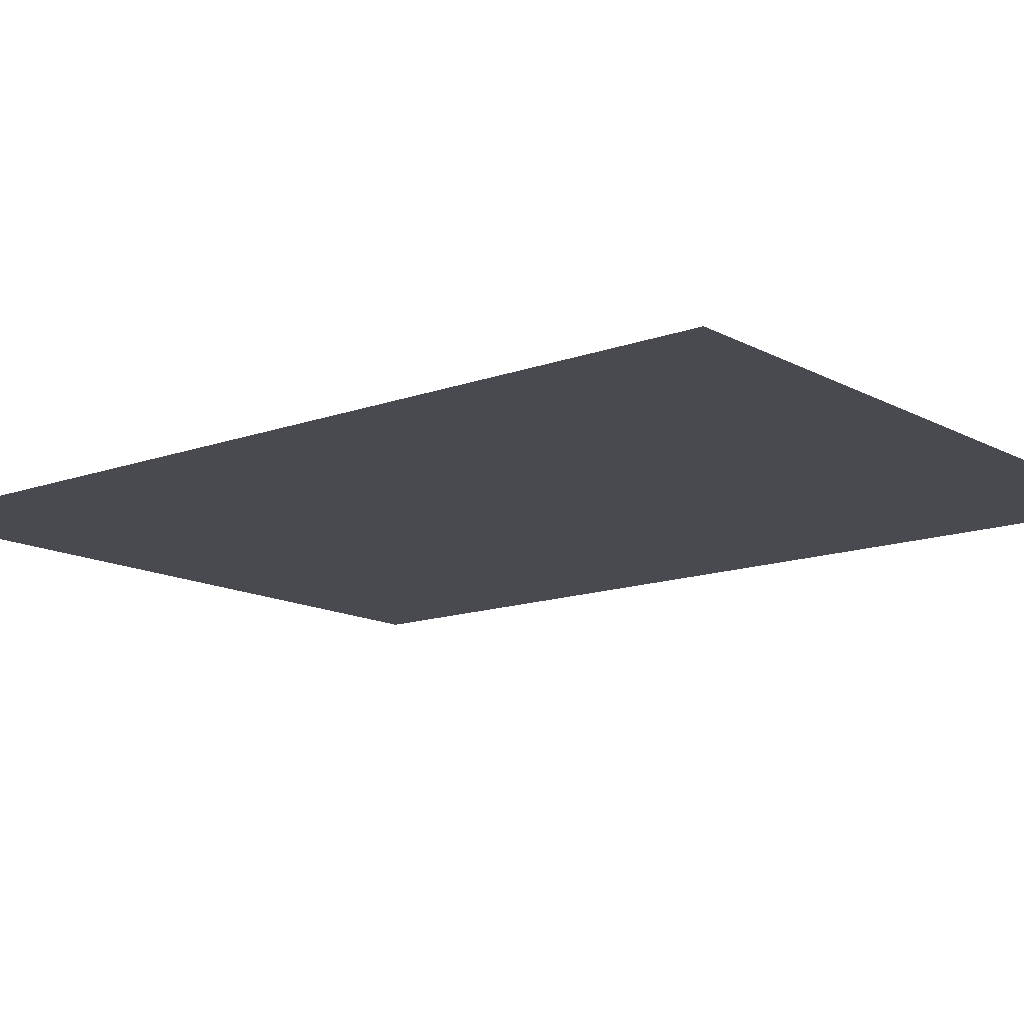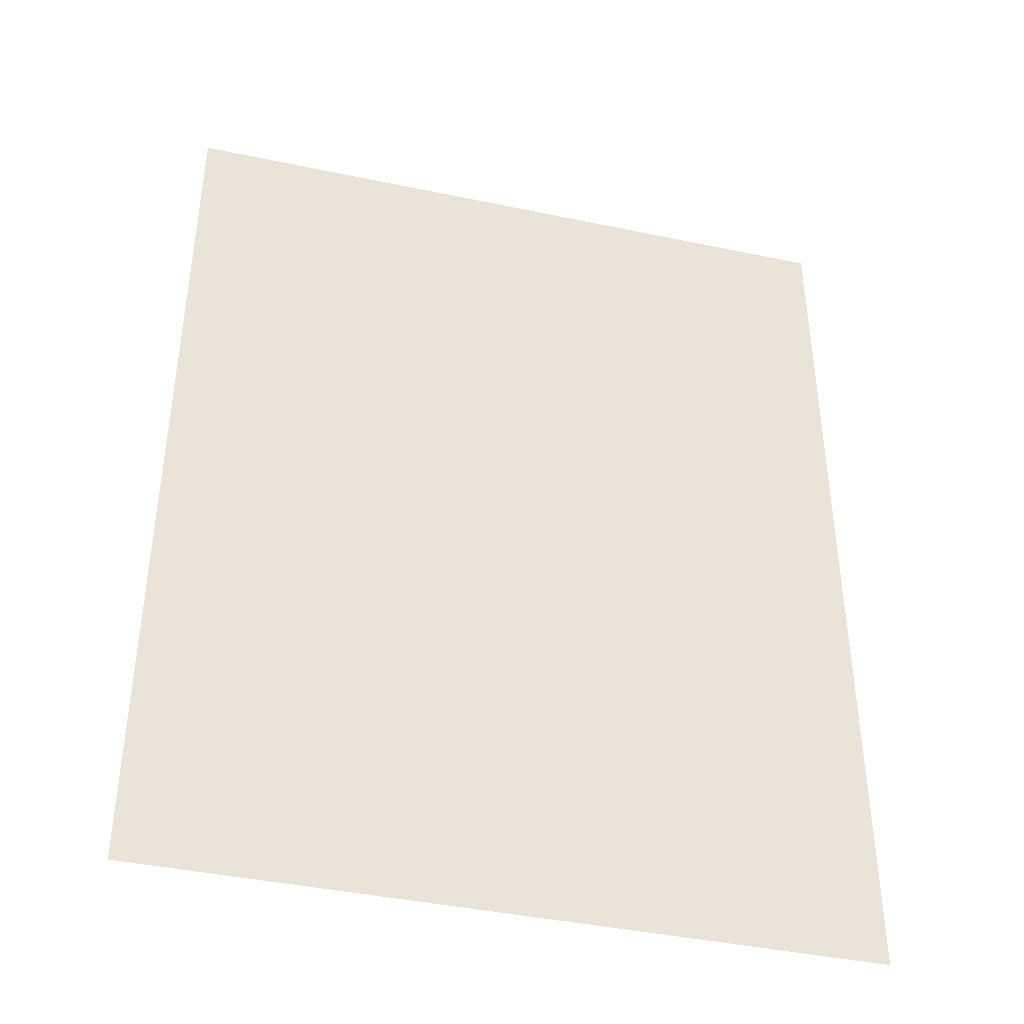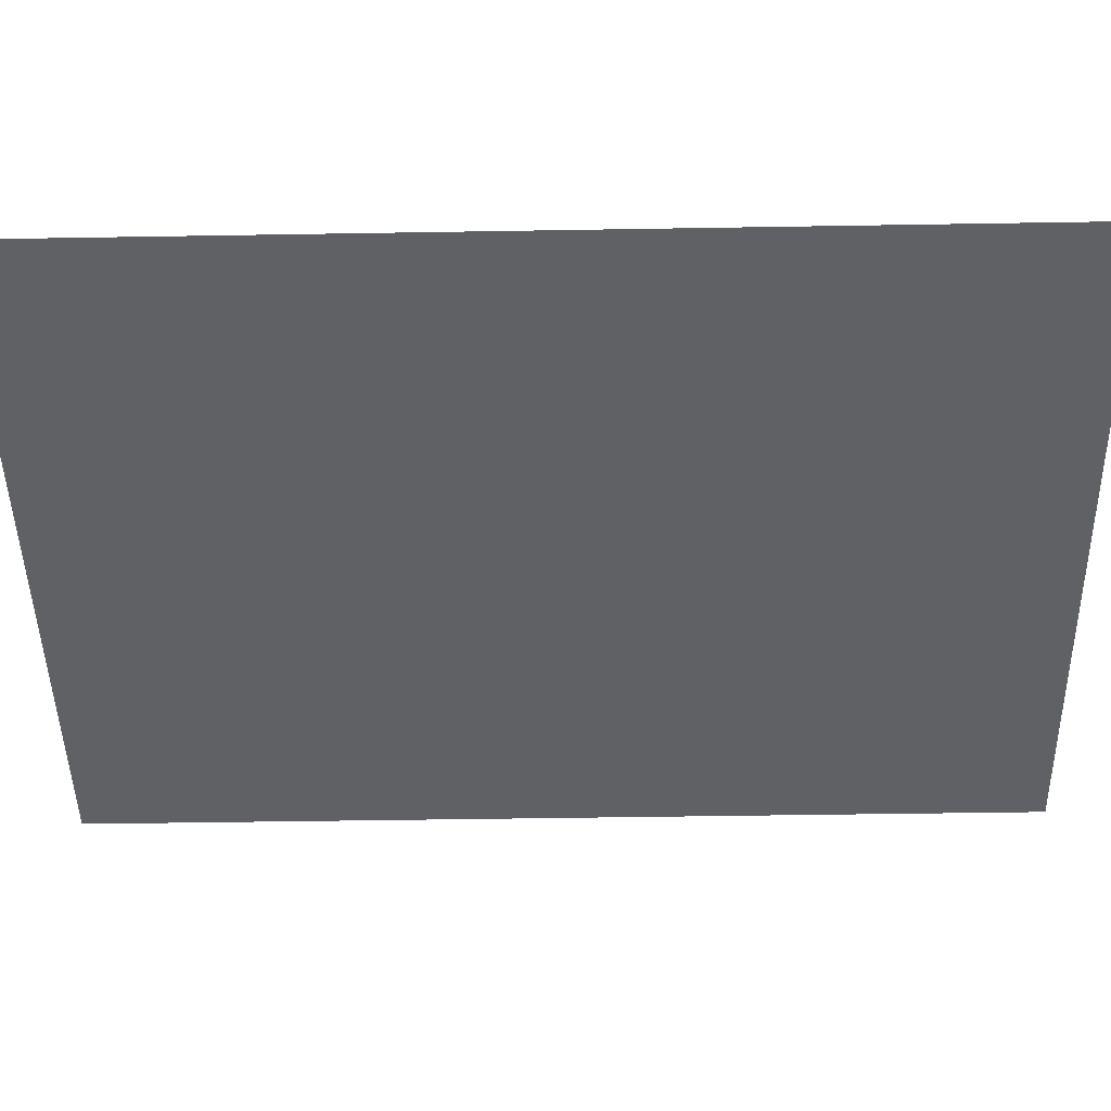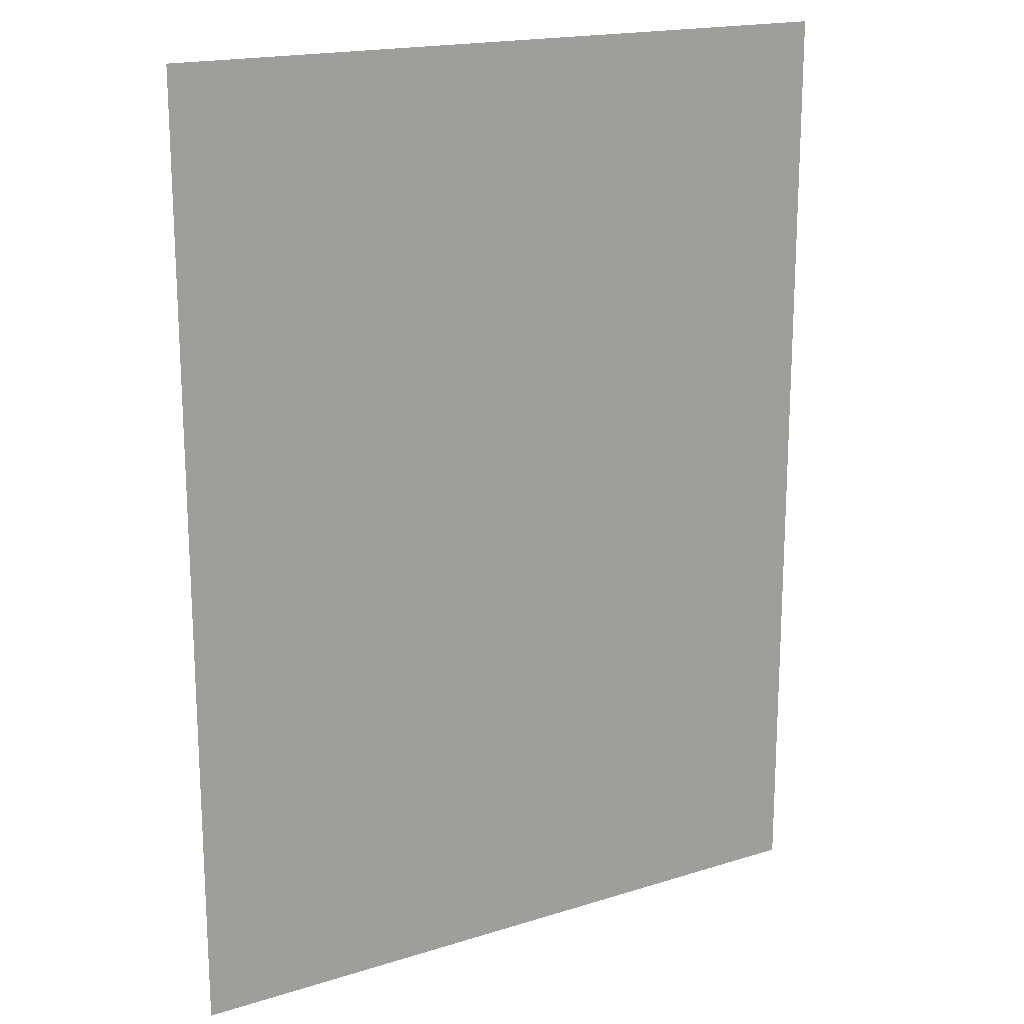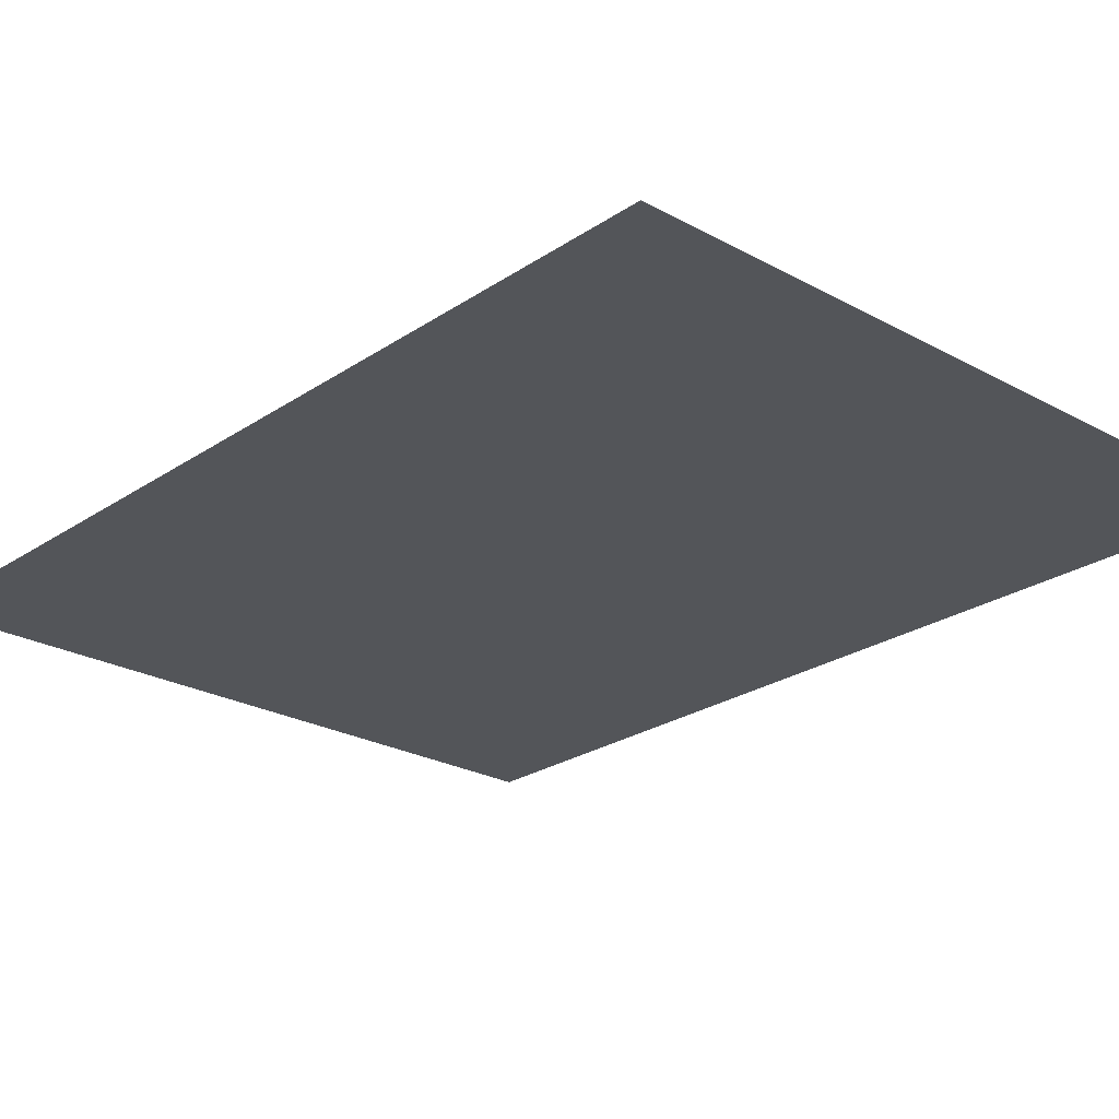
<metadata>
{"format":"obj","ext":"obj","renderer":"f3d","projection":"perspective","resolution":1024,"background":"white","views":[{"elev":-13.6,"azim":-50.5,"up":"+Z"},{"elev":-41.6,"azim":-14.3,"up":"+Y"},{"elev":-46.6,"azim":-88.9,"up":"+Z"},{"elev":18.0,"azim":-31.4,"up":"+Y"},{"elev":-24.3,"azim":-42.2,"up":"+Z"}]}
</metadata>
<code>
g [legR2 pt2] leg1 pt2
v -0.075 0.1 0
v -0.075 -0.1 0
v 0.075 -0.1 0
v 0.075 0.1 0
g [legR2 pt2] leg1 pt2_0
f 1 4 2
f 2 4 3

</code>
